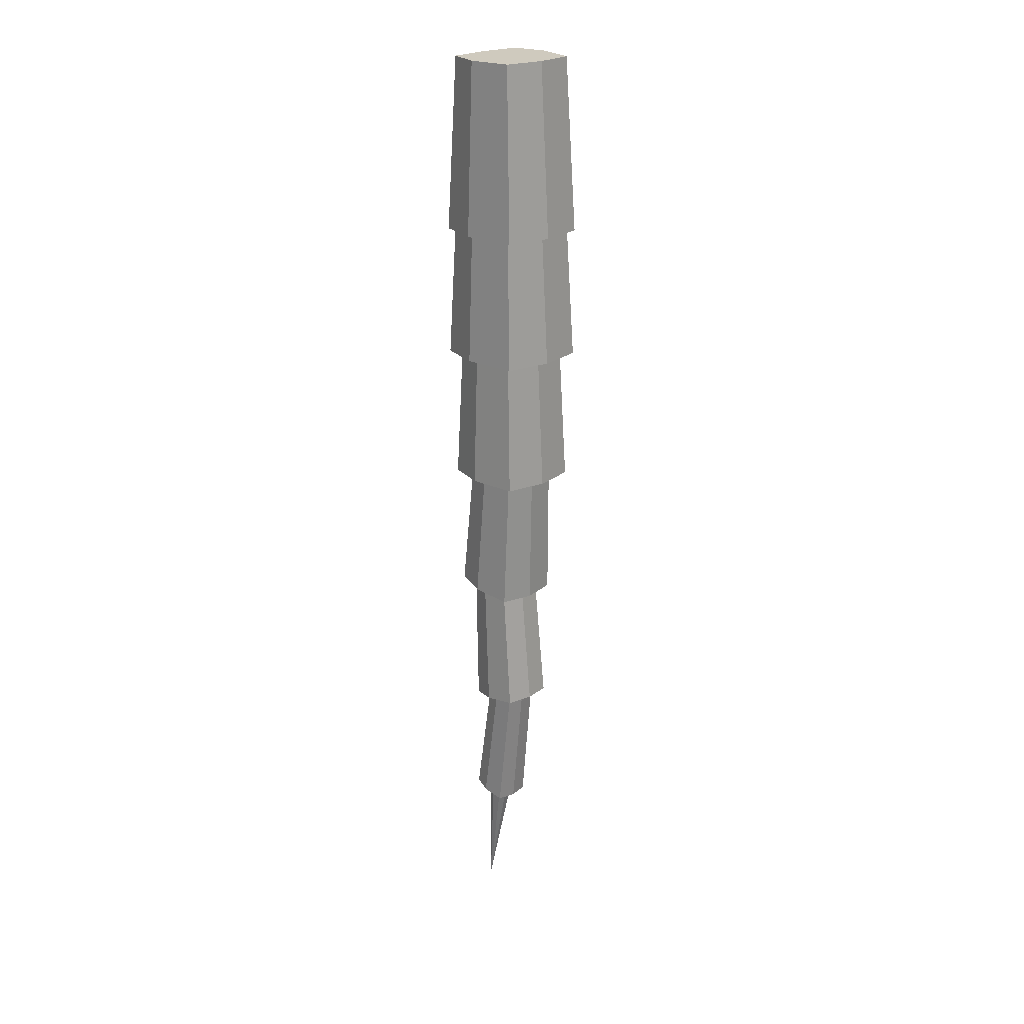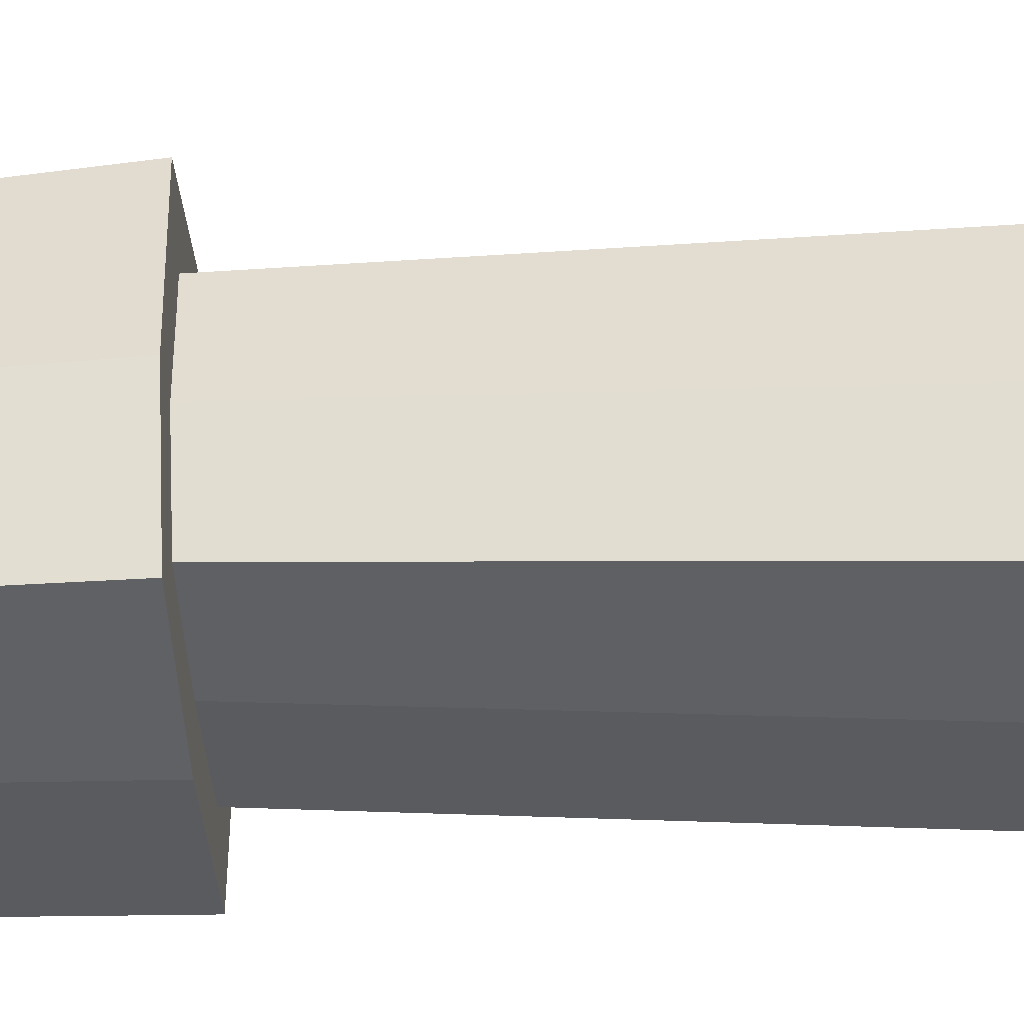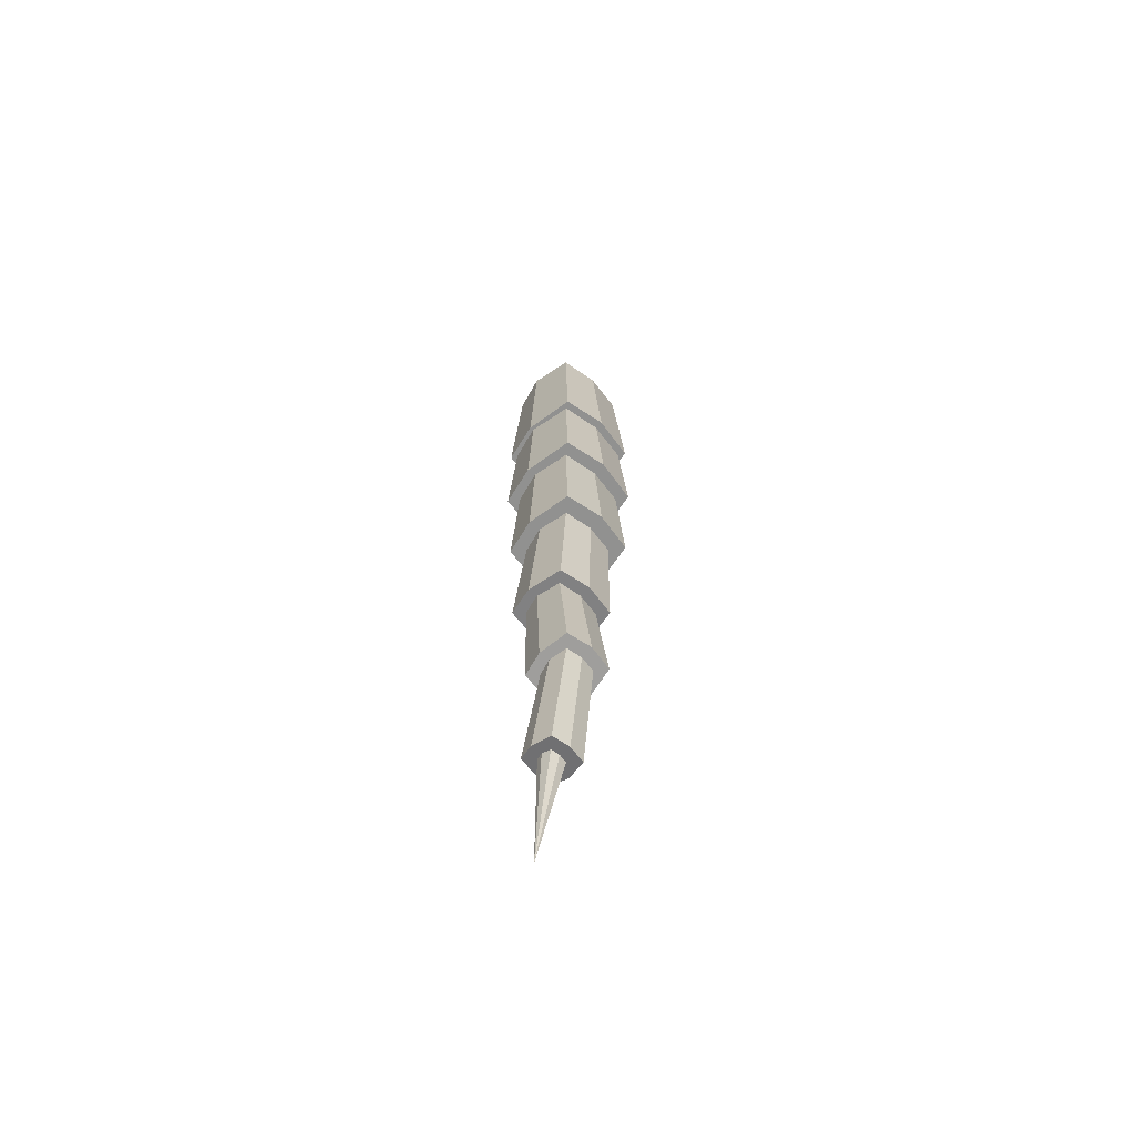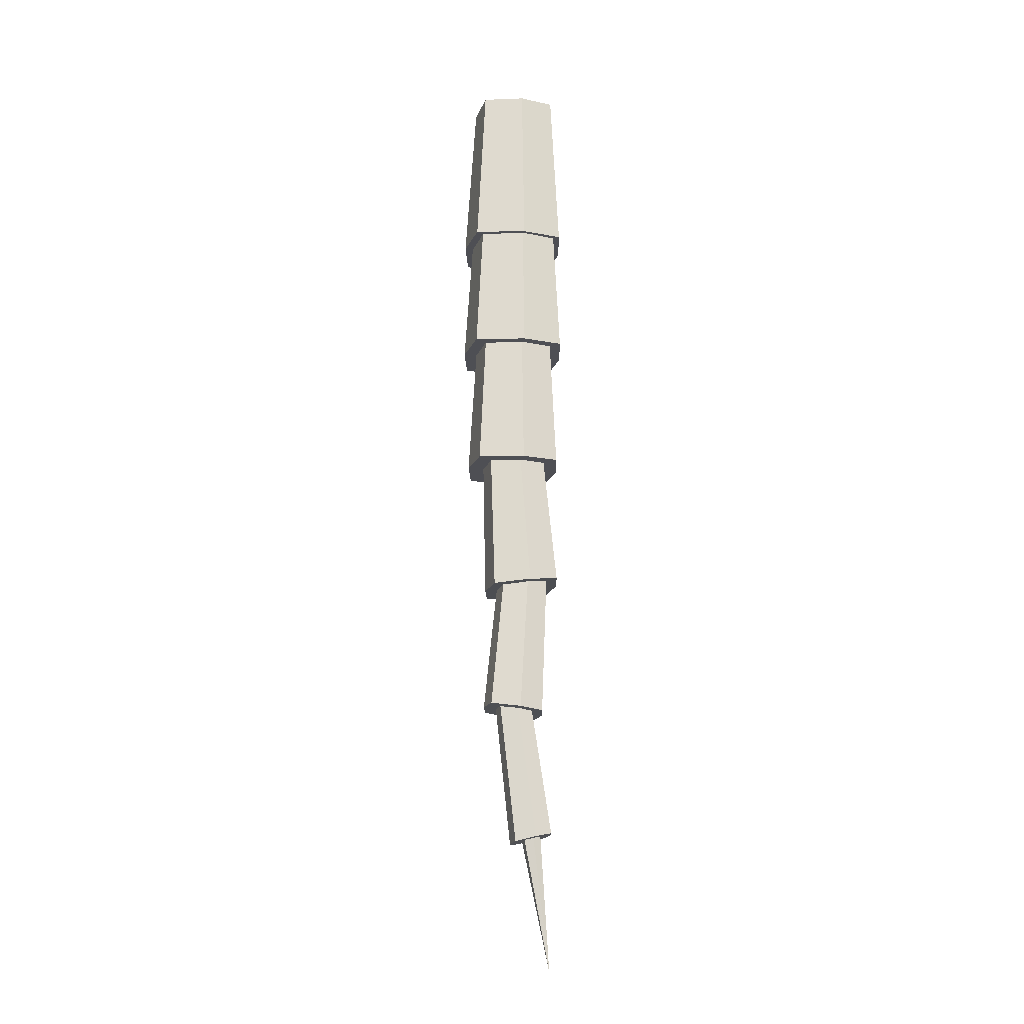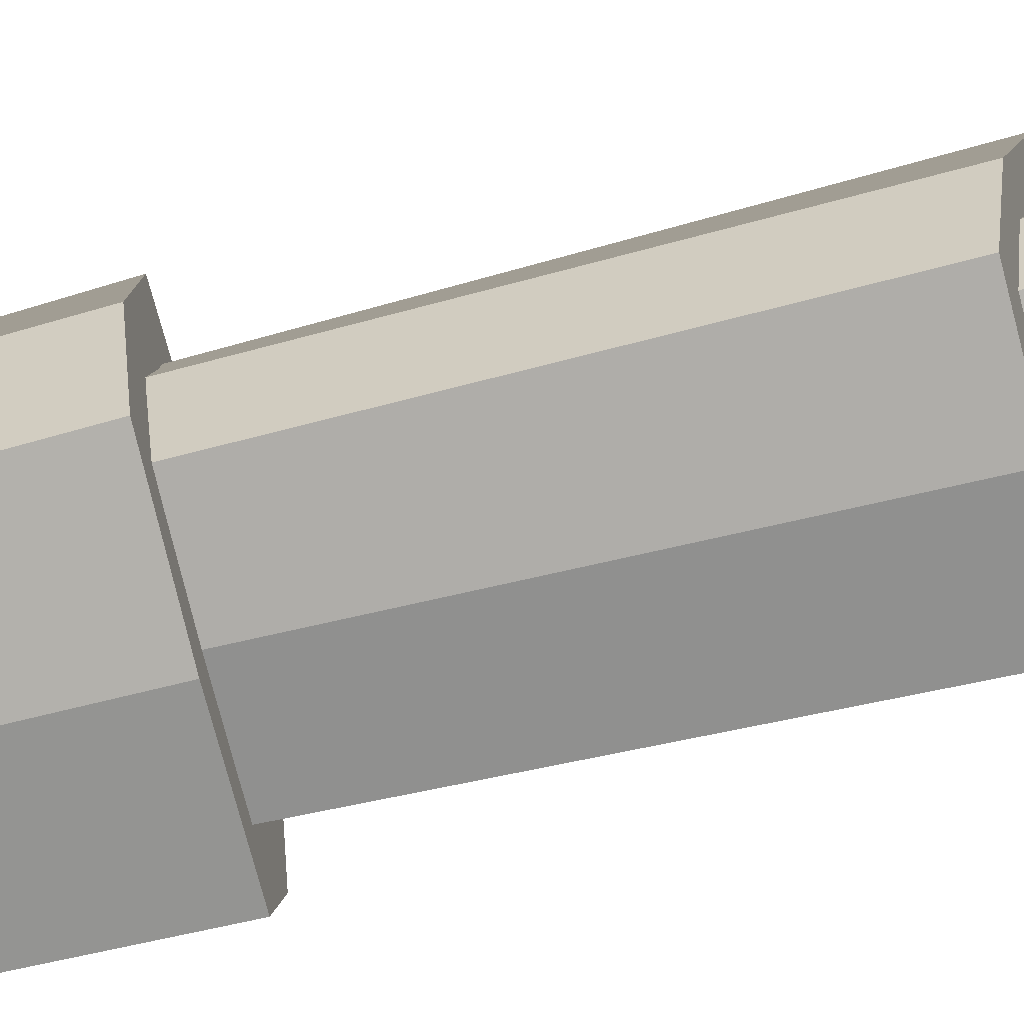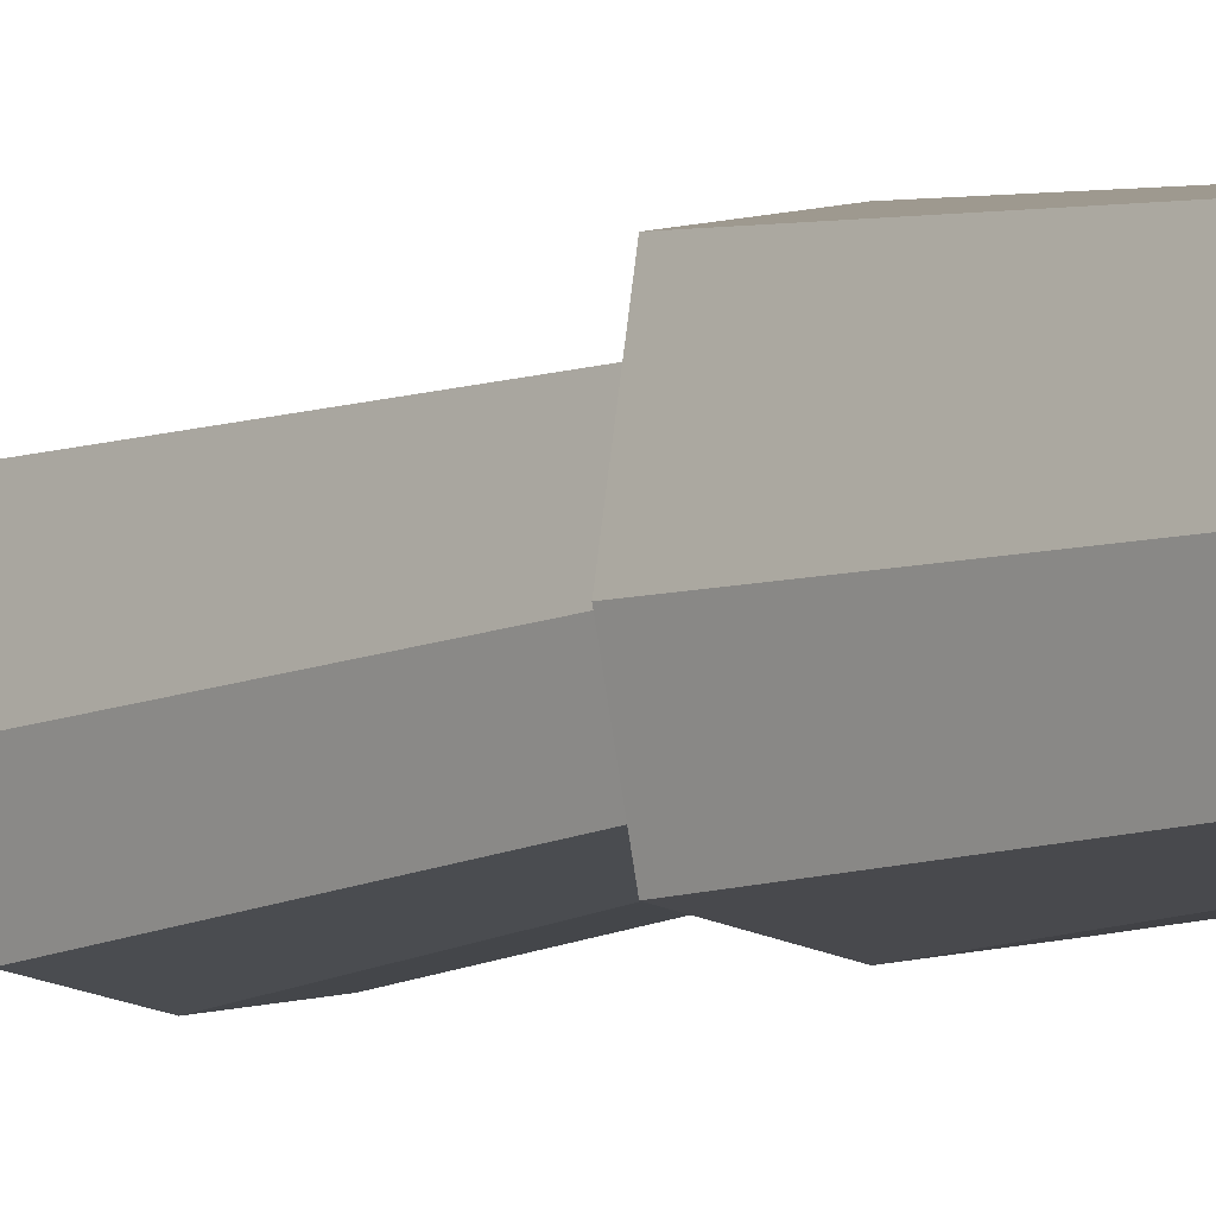
<metadata>
{"format":"obj","ext":"obj","renderer":"f3d","projection":"perspective","resolution":1024,"background":"white","views":[{"elev":23.2,"azim":137.8,"up":"+Z"},{"elev":-40.2,"azim":95.6,"up":"+Y"},{"elev":-65.9,"azim":136.3,"up":"+Z"},{"elev":-18.3,"azim":-98.0,"up":"+Z"},{"elev":-74.3,"azim":104.6,"up":"+Y"},{"elev":-5.7,"azim":-43.5,"up":"+Y"}]}
</metadata>
<code>
o Body
v 0.07244 -0.06812 0.5589
v 0.07244 0.071 0.5589
v 0.08232 -0.08253 0.2407
v 0.08232 0.08788 0.2407
v 0.09878 -0.007615 0.2407
v 0.08891 -0.004733 0.5589
v 0 -0.07409 0.5589
v 0 0.08232 0.5589
v 0 -0.09467 0.2407
v 0 0.1029 0.2407
v -0.07244 -0.06812 0.5589
v -0.07244 0.071 0.5589
v -0.08232 -0.08253 0.2407
v -0.08232 0.08788 0.2407
v 0 -0.004116 0.5589
v 0 -0.008232 0.2407
v -0.09878 -0.007615 0.2407
v -0.08891 -0.004733 0.5589
f 16 10 4 5
f 5 4 2 6
f 6 2 8 15
f 9 3 1 7
f 4 10 8 2
f 1 6 15 7
f 3 5 6 1
f 9 16 5 3
f 16 17 14 10
f 17 18 12 14
f 18 15 8 12
f 9 7 11 13
f 14 12 8 10
f 11 7 15 18
f 13 11 18 17
f 9 13 17 16
o Tail01
v 0.07244 -0.06812 0.3183
v 0.07244 0.071 0.3183
v 0.08232 -0.08253 7.3e-05
v 0.08232 0.08788 7.3e-05
v 0.09878 -0.007615 7.3e-05
v 0.08891 -0.004733 0.3183
v 0 -0.07409 0.3183
v 0 0.08232 0.3183
v 0 -0.09467 7.3e-05
v 0 0.1029 7.3e-05
v -0.07244 -0.06812 0.3183
v -0.07244 0.071 0.3183
v -0.08232 -0.08253 7.3e-05
v -0.08232 0.08788 7.3e-05
v 0 -0.004116 0.3183
v 0 -0.008232 7.3e-05
v -0.09878 -0.007615 7.3e-05
v -0.08891 -0.004733 0.3183
f 34 28 22 23
f 23 22 20 24
f 24 20 26 33
f 27 21 19 25
f 22 28 26 20
f 19 24 33 25
f 21 23 24 19
f 27 34 23 21
f 34 35 32 28
f 35 36 30 32
f 36 33 26 30
f 27 25 29 31
f 32 30 26 28
f 29 25 33 36
f 31 29 36 35
f 27 31 35 34
o Base
v 0.0652 -0.06133 0.06993
v 0.0652 0.06388 0.06993
v 0.07409 -0.0743 -0.2483
v 0.07409 0.07907 -0.2483
v 0.08891 -0.006876 -0.2483
v 0.08002 -0.004283 0.06993
v -0 -0.0667 0.06993
v -0 0.07407 0.06993
v -0 -0.08522 -0.2483
v -0 0.09259 -0.2483
v -0.0652 -0.06133 0.06993
v -0.0652 0.06388 0.06993
v -0.07409 -0.0743 -0.2483
v -0.07409 0.07907 -0.2483
v -0 -0.003727 0.06993
v -0 -0.007432 -0.2483
v -0.08891 -0.006876 -0.2483
v -0.08002 -0.004283 0.06993
f 52 46 40 41
f 41 40 38 42
f 42 38 44 51
f 45 39 37 43
f 40 46 44 38
f 37 42 51 43
f 39 41 42 37
f 45 52 41 39
f 52 53 50 46
f 53 54 48 50
f 54 51 44 48
f 45 43 47 49
f 50 48 44 46
f 47 43 51 54
f 49 47 54 53
f 45 49 53 52
o Tail03
v 0.05216 -0.04431 -0.1731
v 0.05216 0.05547 -0.1846
v 0.05927 -0.07566 -0.4889
v 0.05927 0.04657 -0.503
v 0.07112 -0.02193 -0.4951
v 0.06401 0.001153 -0.1783
v -0 -0.04859 -0.1726
v -0 0.06359 -0.1855
v -0 -0.08436 -0.4879
v -0 0.05734 -0.5042
v -0.05216 -0.04431 -0.1731
v -0.05216 0.05547 -0.1846
v -0.05927 -0.07566 -0.4889
v -0.05927 0.04657 -0.503
v -0 0.001596 -0.1784
v -0 -0.02237 -0.495
v -0.07112 -0.02193 -0.4951
v -0.06401 0.001153 -0.1783
f 70 64 58 59
f 59 58 56 60
f 60 56 62 69
f 63 57 55 61
f 58 64 62 56
f 55 60 69 61
f 57 59 60 55
f 63 70 59 57
f 70 71 68 64
f 71 72 66 68
f 72 69 62 66
f 63 61 65 67
f 68 66 62 64
f 65 61 69 72
f 67 65 72 71
f 63 67 71 70
o Tail04
v 0.04173 -0.0602 -0.4307
v 0.04173 0.01963 -0.4214
v 0.04742 -0.04745 -0.7486
v 0.04742 0.05033 -0.7373
v 0.0569 -0.004466 -0.7437
v 0.05121 -0.02382 -0.4265
v -0 -0.06362 -0.4311
v -0 0.02613 -0.4207
v -0 -0.05442 -0.7494
v -0 0.05895 -0.7363
v -0.04173 -0.0602 -0.4307
v -0.04173 0.01963 -0.4214
v -0.04742 -0.04745 -0.7486
v -0.04742 0.05033 -0.7373
v -0 -0.02347 -0.4264
v -0 -0.00482 -0.7437
v -0.0569 -0.004466 -0.7437
v -0.05121 -0.02382 -0.4265
f 88 82 76 77
f 77 76 74 78
f 78 74 80 87
f 81 75 73 79
f 76 82 80 74
f 73 78 87 79
f 75 77 78 73
f 81 88 77 75
f 88 89 86 82
f 89 90 84 86
f 90 87 80 84
f 81 79 83 85
f 86 84 80 82
f 83 79 87 90
f 85 83 90 89
f 81 85 89 88
o Tail05
v 0.02921 -0.01799 -0.668
v 0.02921 0.03725 -0.6809
v 0.03319 -0.06558 -0.9801
v 0.03319 0.002086 -0.9958
v 0.03983 -0.03583 -0.987
v 0.03585 0.007176 -0.6739
v -0 -0.02036 -0.6675
v -0 0.04174 -0.6819
v -0 -0.0704 -0.979
v -0 0.008051 -0.9972
v -0.02921 -0.01799 -0.668
v -0.02921 0.03725 -0.6809
v -0.03319 -0.06558 -0.9801
v -0.03319 0.002086 -0.9958
v -0 0.007421 -0.6739
v -0 -0.03608 -0.987
v -0.03983 -0.03583 -0.987
v -0.03585 0.007176 -0.6739
f 106 100 94 95
f 95 94 92 96
f 96 92 98 105
f 99 93 91 97
f 94 100 98 92
f 91 96 105 97
f 93 95 96 91
f 99 106 95 93
f 106 107 104 100
f 107 108 102 104
f 108 105 98 102
f 99 97 101 103
f 104 102 98 100
f 101 97 105 108
f 103 101 108 107
f 99 103 107 106
o Tail06
v 0.02045 -0.04258 -0.9145
v 0.02045 -0.003911 -0.9235
v 0 -0.06565 -1.232
v 0.02509 -0.02496 -0.9186
v 0 -0.04424 -0.9141
v 0 -0.000765 -0.9242
v -0.02045 -0.04258 -0.9145
v -0.02045 -0.003911 -0.9235
v 0 -0.02479 -0.9187
v -0.02509 -0.02496 -0.9186
f 111 110 112
f 112 110 114 117
f 111 109 113
f 111 114 110
f 109 112 117 113
f 111 112 109
f 111 118 116
f 118 117 114 116
f 111 113 115
f 111 116 114
f 115 113 117 118
f 111 115 118

</code>
